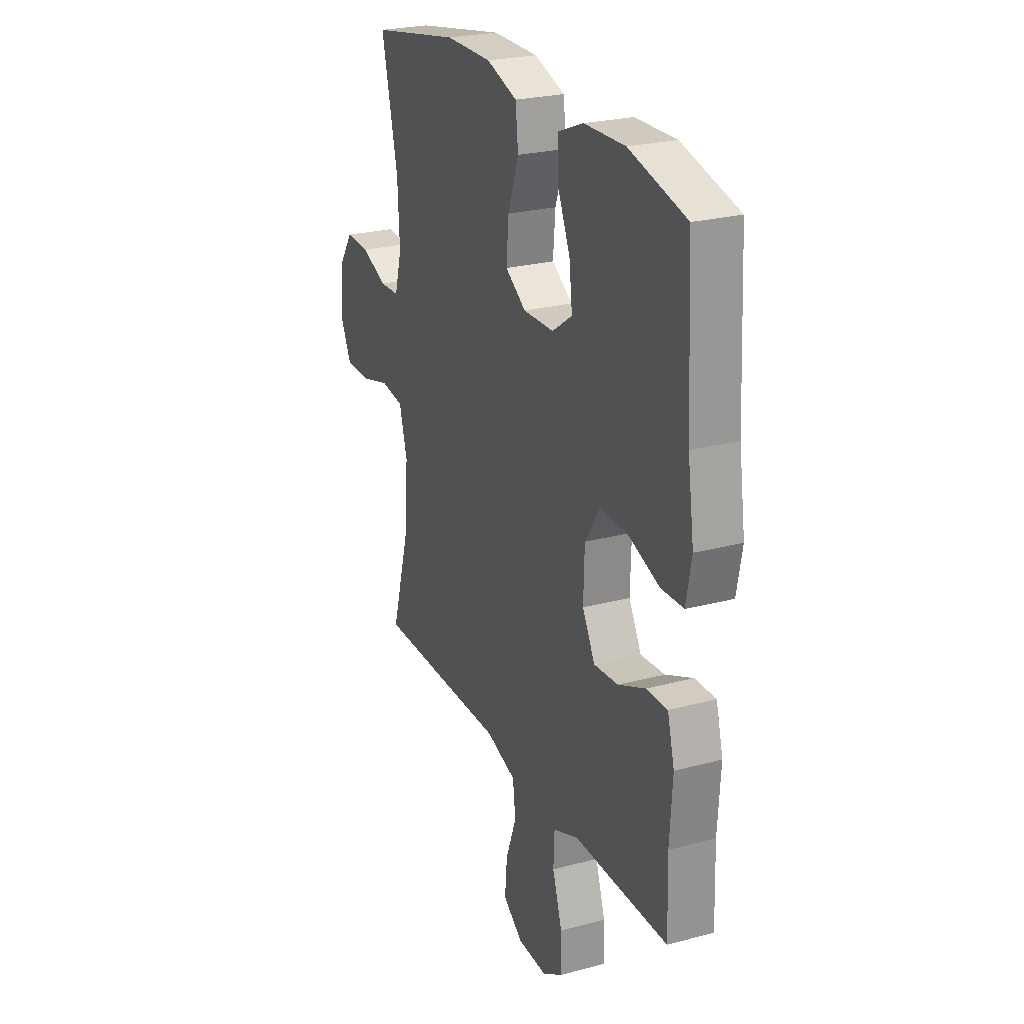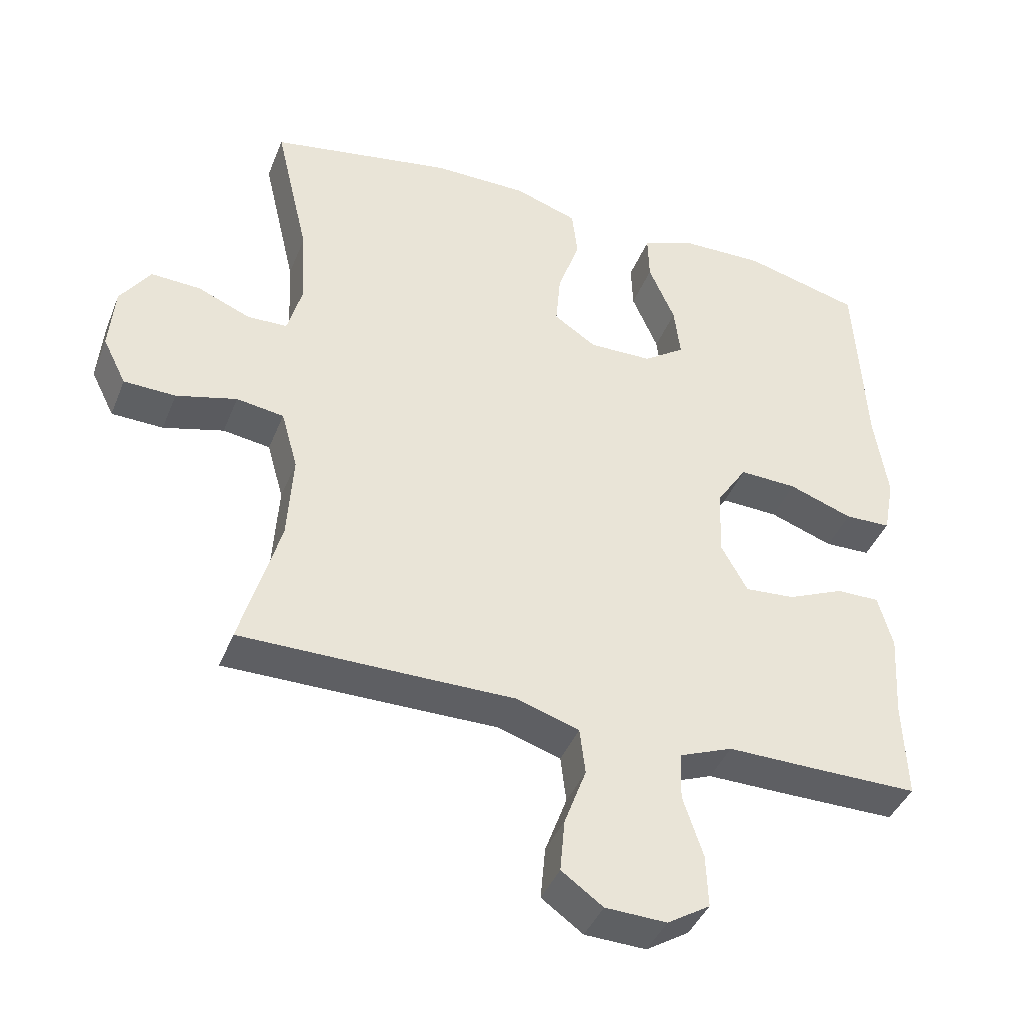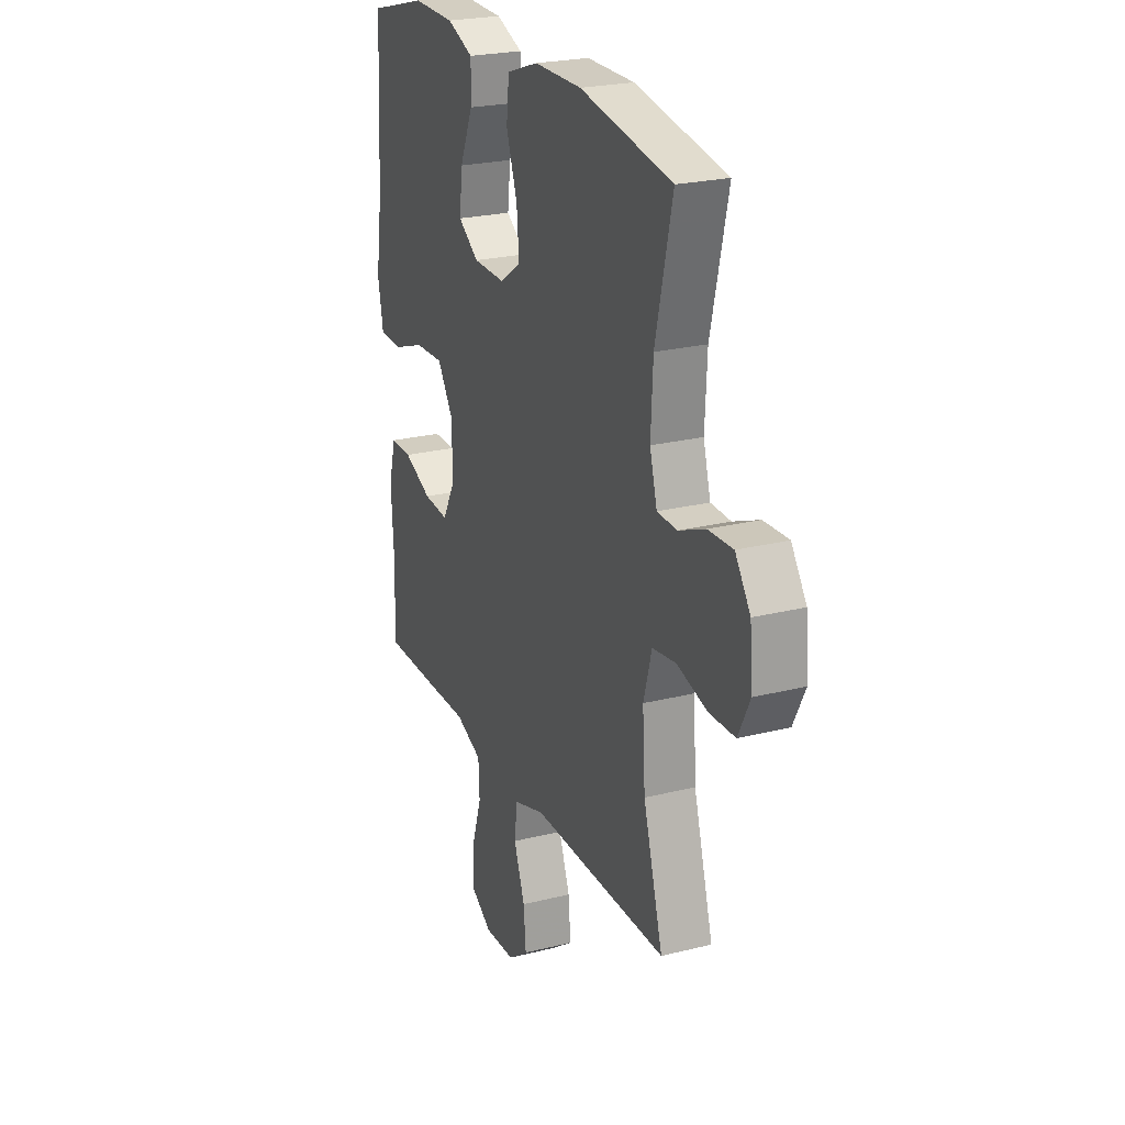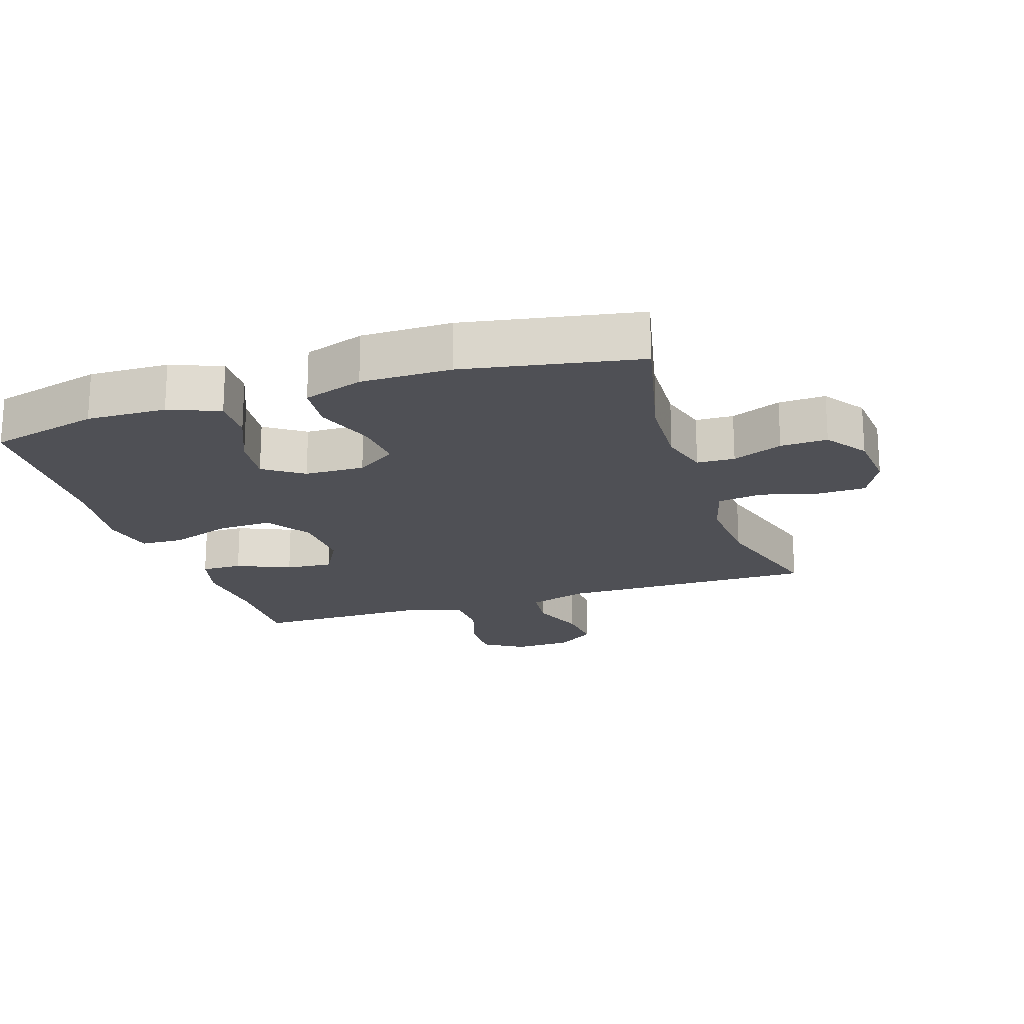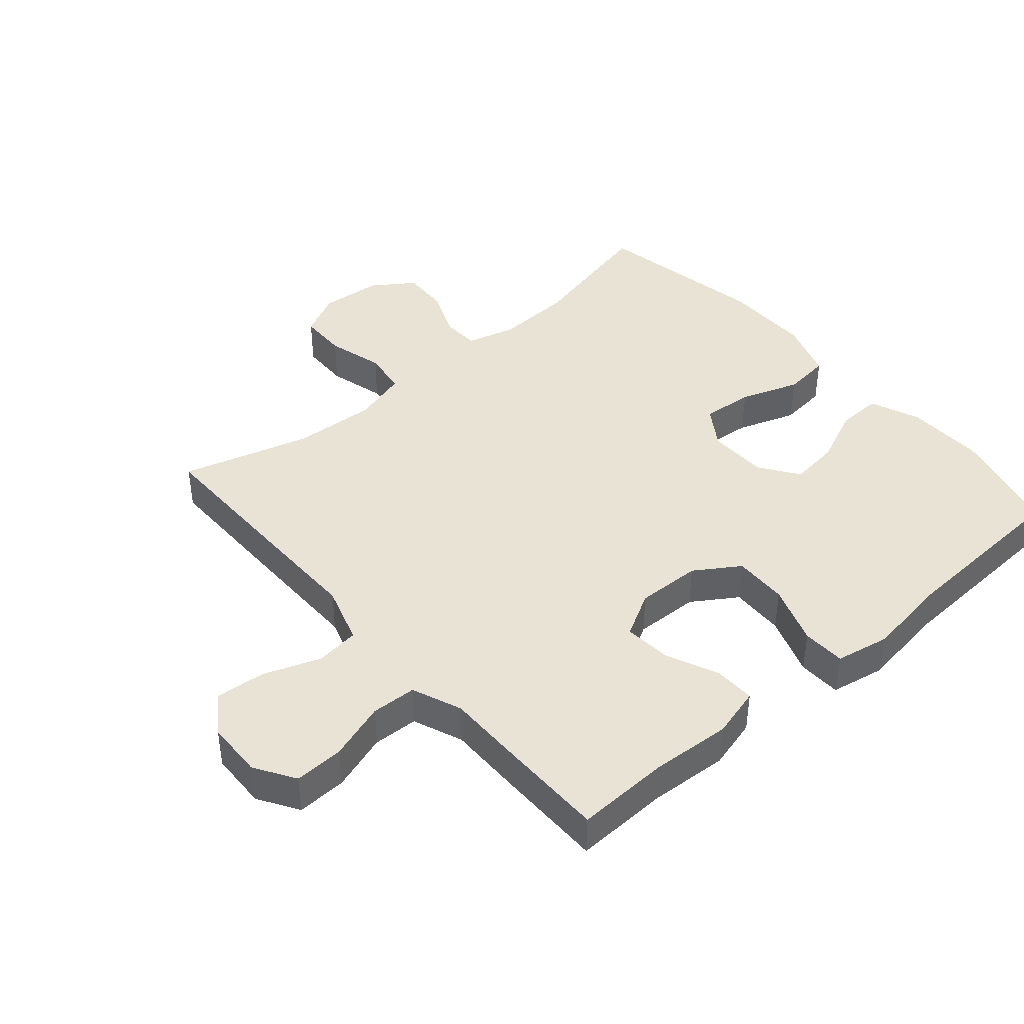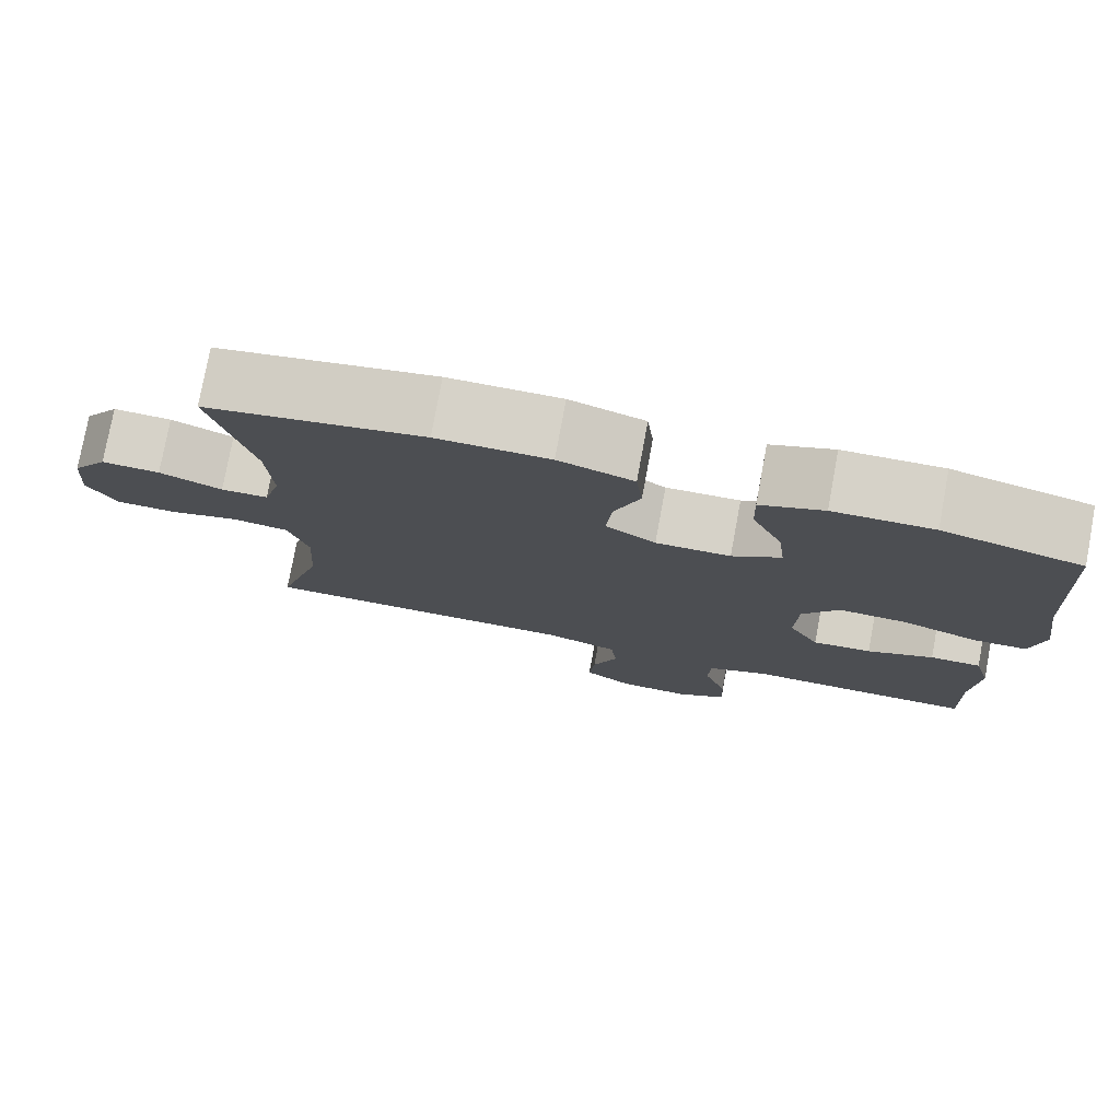
<metadata>
{"format":"obj","ext":"obj","renderer":"f3d","projection":"perspective","resolution":1024,"background":"white","views":[{"elev":24.9,"azim":-113.5,"up":"+Z"},{"elev":-41.6,"azim":159.2,"up":"+Z"},{"elev":23.7,"azim":67.2,"up":"+Z"},{"elev":-19.4,"azim":18.2,"up":"+Y"},{"elev":42.0,"azim":-130.8,"up":"+Y"},{"elev":77.8,"azim":-169.5,"up":"+Z"}]}
</metadata>
<code>
v 0.5 0.07 0.5
v 0.451 0.07 0.288
v 0.445 0.07 0.17
v 0.466 0.07 0.094
v 0.524 0.07 0.092
v 0.601 0.07 0.124
v 0.673 0.07 0.127
v 0.717 0.07 0.063
v 0.725 0.07 -0.032
v 0.691 0.07 -0.1
v 0.616 0.07 -0.102
v 0.528 0.07 -0.078
v 0.459 0.07 -0.088
v 0.435 0.07 -0.174
v 0.443 0.07 -0.302
v 0.5 0.07 -0.5
v 0.238 0.07 -0.499
v 0.102 0.07 -0.498
v 0.011 0.07 -0.527
v 0.003 0.07 -0.595
v 0.035 0.07 -0.682
v 0.042 0.07 -0.759
v -0.018 0.07 -0.802
v -0.107 0.07 -0.805
v -0.169 0.07 -0.766
v -0.166 0.07 -0.689
v -0.137 0.07 -0.6
v -0.14 0.07 -0.53
v -0.217 0.07 -0.499
v -0.336 0.07 -0.5
v -0.5 0.07 -0.5
v -0.495 0.07 -0.355
v -0.503 0.07 -0.231
v -0.482 0.07 -0.153
v -0.419 0.07 -0.154
v -0.337 0.07 -0.19
v -0.264 0.07 -0.196
v -0.226 0.07 -0.127
v -0.229 0.07 -0.027
v -0.274 0.07 0.042
v -0.358 0.07 0.039
v -0.451 0.07 0.006
v -0.518 0.07 0.008
v -0.534 0.07 0.092
v -0.515 0.07 0.22
v -0.5 0.07 0.5
v -0.33 0.07 0.544
v -0.208 0.07 0.541
v -0.131 0.07 0.51
v -0.133 0.07 0.441
v -0.171 0.07 0.353
v -0.18 0.07 0.277
v -0.12 0.07 0.235
v -0.028 0.07 0.233
v 0.034 0.07 0.274
v 0.027 0.07 0.354
v -0.005 0.07 0.445
v 0.003 0.07 0.518
v 0.095 0.07 0.549
v 0.233 0.07 0.549
v 0.5 0 0.5
v 0.451 0 0.288
v 0.445 0 0.17
v 0.466 0 0.094
v 0.524 0 0.092
v 0.601 0 0.124
v 0.673 0 0.127
v 0.717 0 0.063
v 0.725 0 -0.032
v 0.691 0 -0.1
v 0.616 0 -0.102
v 0.528 0 -0.078
v 0.459 0 -0.088
v 0.435 0 -0.174
v 0.443 0 -0.302
v 0.5 0 -0.5
v 0.238 0 -0.499
v 0.102 0 -0.498
v 0.011 0 -0.527
v 0.003 0 -0.595
v 0.035 0 -0.682
v 0.042 0 -0.759
v -0.018 0 -0.802
v -0.107 0 -0.805
v -0.169 0 -0.766
v -0.166 0 -0.689
v -0.137 0 -0.6
v -0.14 0 -0.53
v -0.217 0 -0.499
v -0.336 0 -0.5
v -0.5 0 -0.5
v -0.495 0 -0.355
v -0.503 0 -0.231
v -0.482 0 -0.153
v -0.419 0 -0.154
v -0.337 0 -0.19
v -0.264 0 -0.196
v -0.226 0 -0.127
v -0.229 0 -0.027
v -0.274 0 0.042
v -0.358 0 0.039
v -0.451 0 0.006
v -0.518 0 0.008
v -0.534 0 0.092
v -0.515 0 0.22
v -0.5 0 0.5
v -0.33 0 0.544
v -0.208 0 0.541
v -0.131 0 0.51
v -0.133 0 0.441
v -0.171 0 0.353
v -0.18 0 0.277
v -0.12 0 0.235
v -0.028 0 0.233
v 0.034 0 0.274
v 0.027 0 0.354
v -0.005 0 0.445
v 0.003 0 0.518
v 0.095 0 0.549
v 0.233 0 0.549
f 59 60 1 2
f 56 57 58 59
f 55 56 59 2
f 54 55 2 3
f 53 54 3 4
f 48 49 50 51
f 48 51 52
f 45 46 47 48
f 45 48 52
f 44 45 52 53
f 41 42 43 44
f 40 41 44 53
f 33 34 35 36
f 32 33 36 37
f 29 30 31 32
f 28 29 32 37
f 24 25 26 27
f 24 27 28
f 23 24 28
f 20 21 22 23
f 20 23 28 37
f 15 16 17 18
f 14 15 18 19
f 13 14 19
f 9 10 11 12
f 9 12 13
f 8 9 13
f 5 6 7 8
f 4 5 8 13
f 39 40 53 4
f 19 20 37 38
f 19 38 39
f 4 13 19 39
f 62 61 120 119
f 119 118 117 116
f 62 119 116 115
f 63 62 115 114
f 64 63 114 113
f 111 110 109 108
f 112 111 108
f 108 107 106 105
f 112 108 105
f 113 112 105 104
f 104 103 102 101
f 113 104 101 100
f 96 95 94 93
f 97 96 93 92
f 92 91 90 89
f 97 92 89 88
f 87 86 85 84
f 88 87 84
f 88 84 83
f 83 82 81 80
f 97 88 83 80
f 78 77 76 75
f 79 78 75 74
f 79 74 73
f 72 71 70 69
f 73 72 69
f 73 69 68
f 68 67 66 65
f 73 68 65 64
f 64 113 100 99
f 98 97 80 79
f 99 98 79
f 99 79 73 64
f 1 61 62 2
f 2 62 63 3
f 3 63 64 4
f 4 64 65 5
f 5 65 66 6
f 6 66 67 7
f 7 67 68 8
f 8 68 69 9
f 9 69 70 10
f 10 70 71 11
f 11 71 72 12
f 12 72 73 13
f 13 73 74 14
f 14 74 75 15
f 15 75 76 16
f 16 76 77 17
f 17 77 78 18
f 18 78 79 19
f 19 79 80 20
f 20 80 81 21
f 21 81 82 22
f 22 82 83 23
f 23 83 84 24
f 24 84 85 25
f 25 85 86 26
f 26 86 87 27
f 27 87 88 28
f 28 88 89 29
f 29 89 90 30
f 30 90 91 31
f 31 91 92 32
f 32 92 93 33
f 33 93 94 34
f 34 94 95 35
f 35 95 96 36
f 36 96 97 37
f 37 97 98 38
f 38 98 99 39
f 39 99 100 40
f 40 100 101 41
f 41 101 102 42
f 42 102 103 43
f 43 103 104 44
f 44 104 105 45
f 45 105 106 46
f 46 106 107 47
f 47 107 108 48
f 48 108 109 49
f 49 109 110 50
f 50 110 111 51
f 51 111 112 52
f 52 112 113 53
f 53 113 114 54
f 54 114 115 55
f 55 115 116 56
f 56 116 117 57
f 57 117 118 58
f 58 118 119 59
f 59 119 120 60
f 60 120 61 1

</code>
